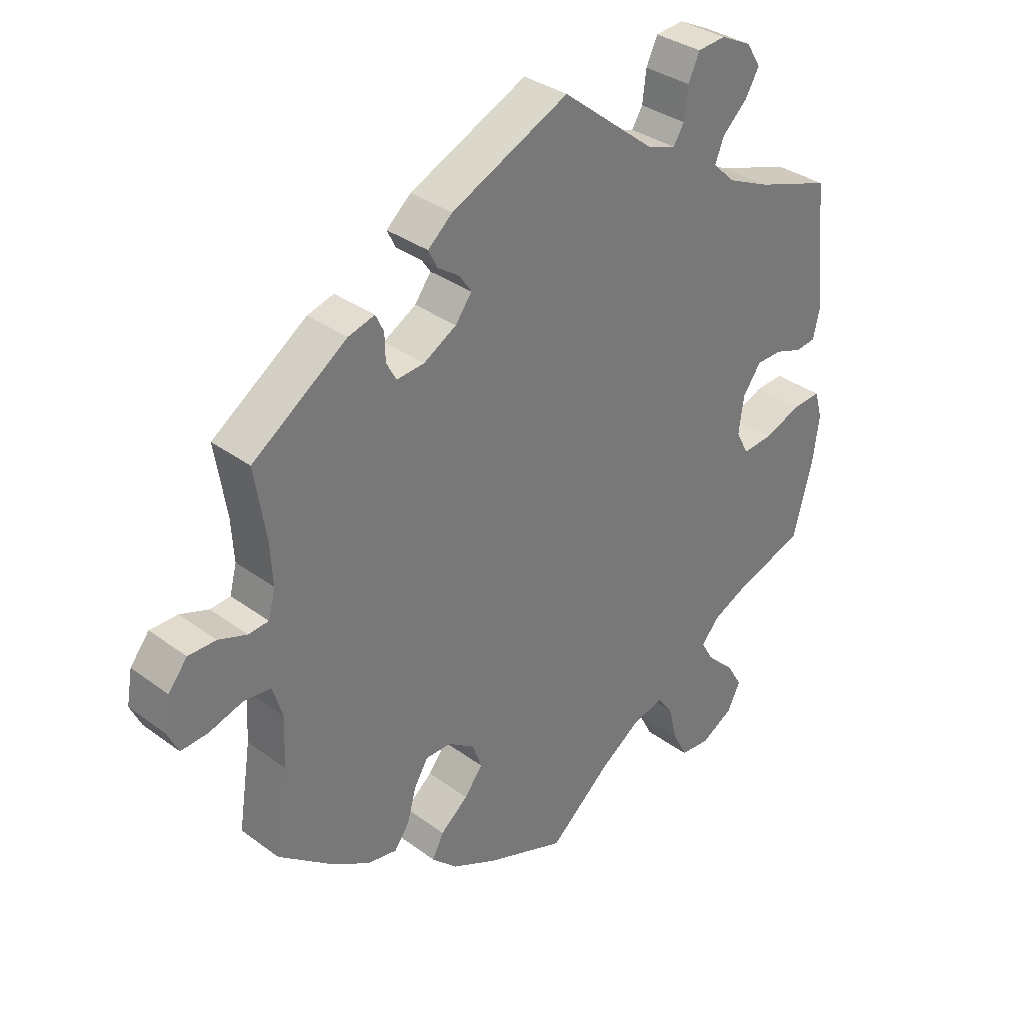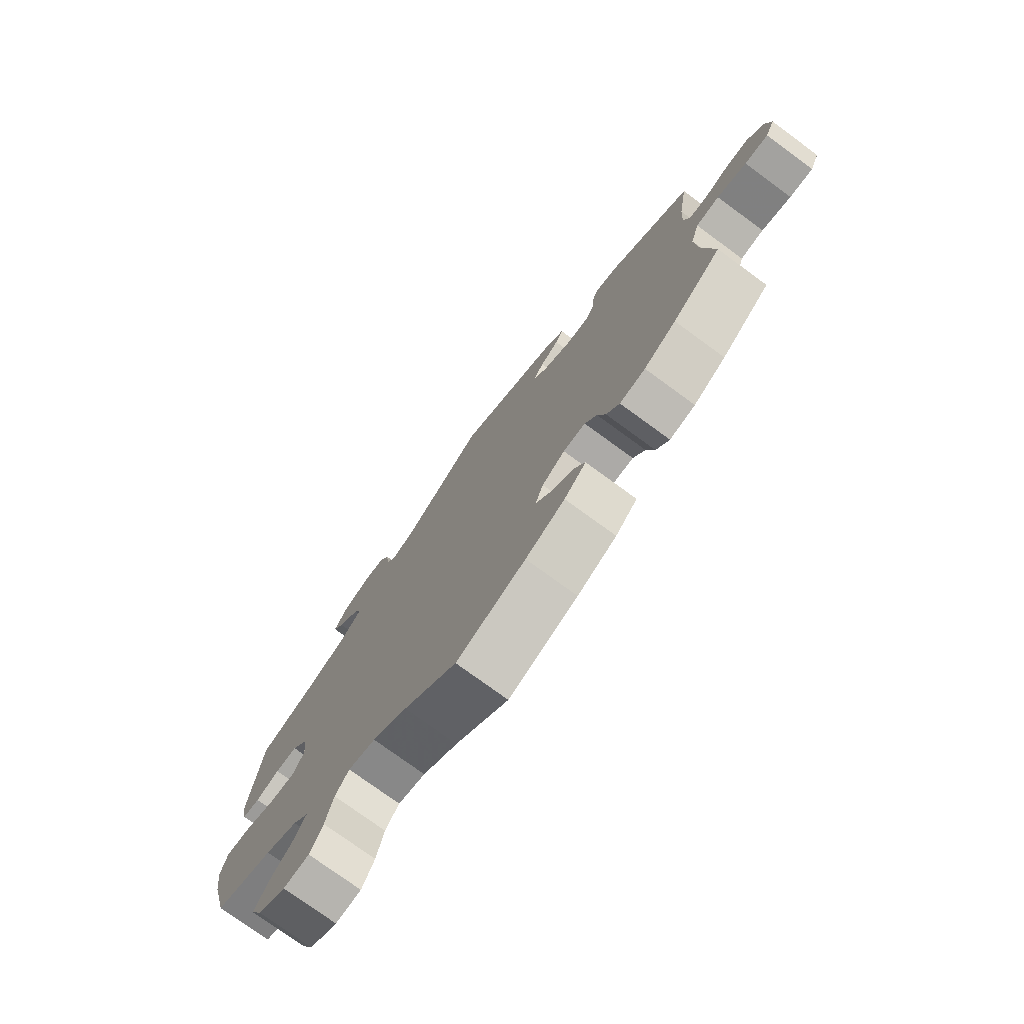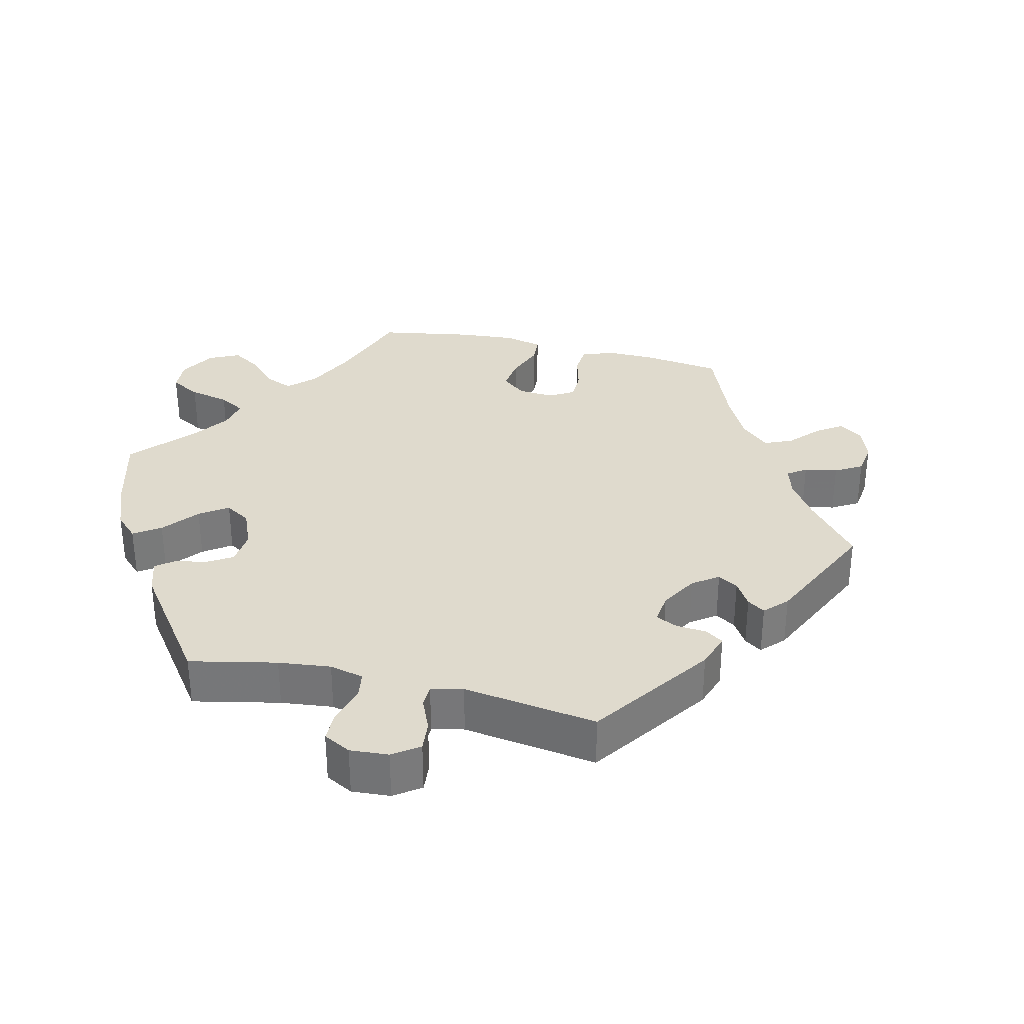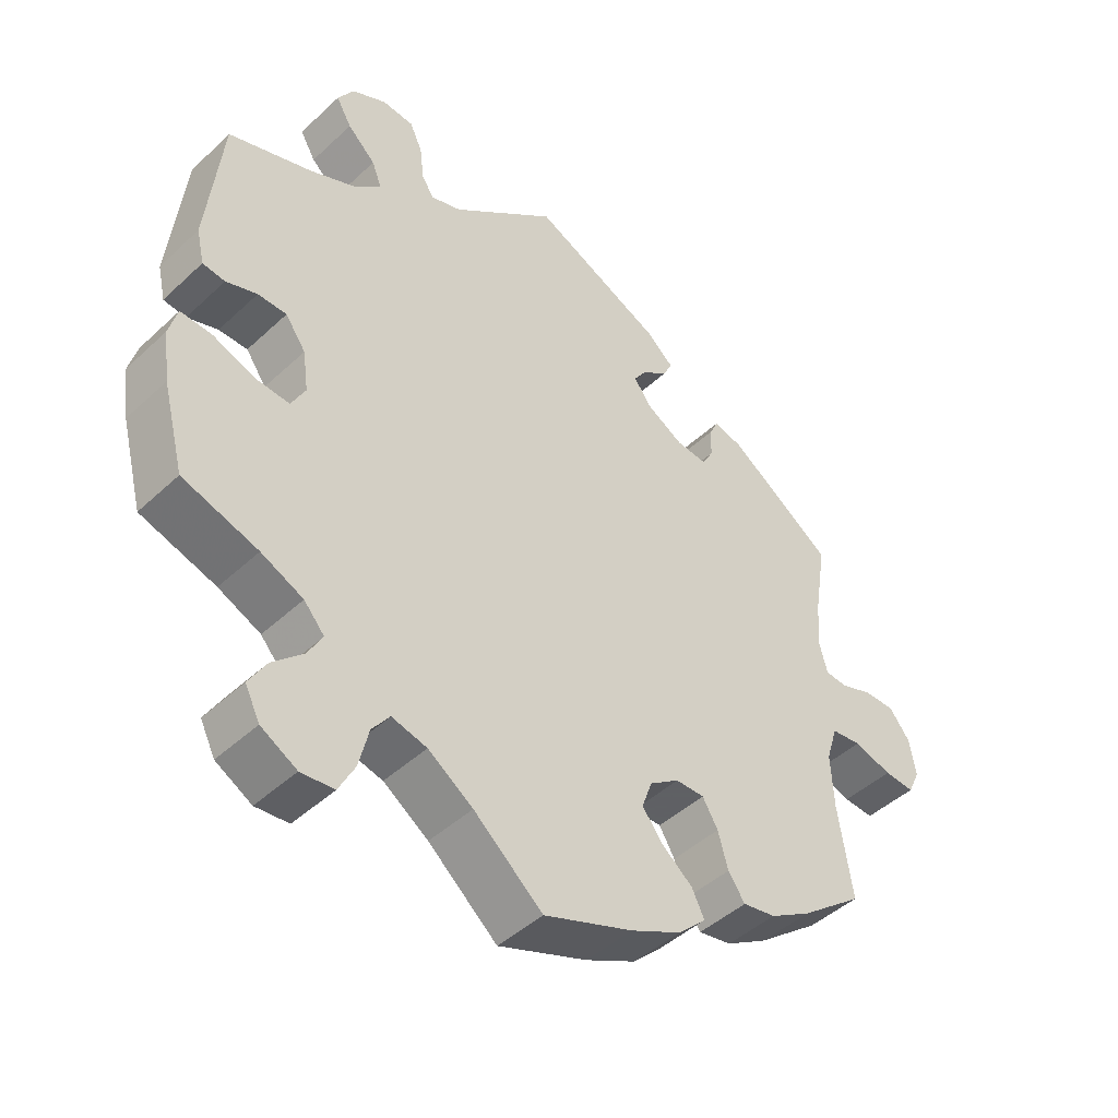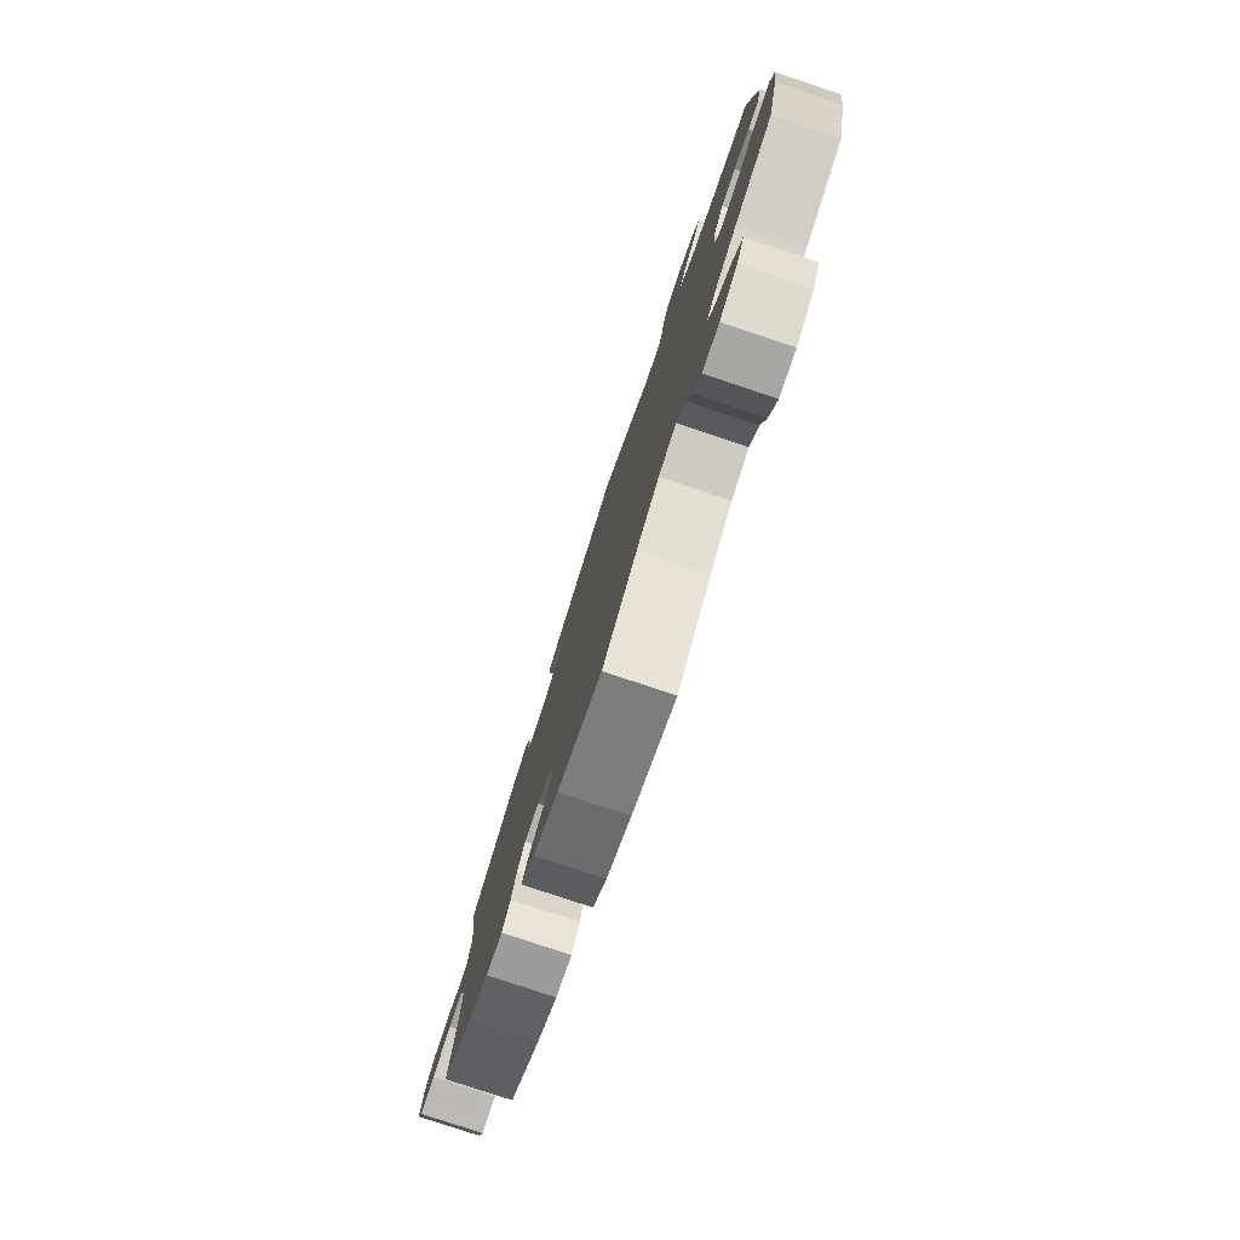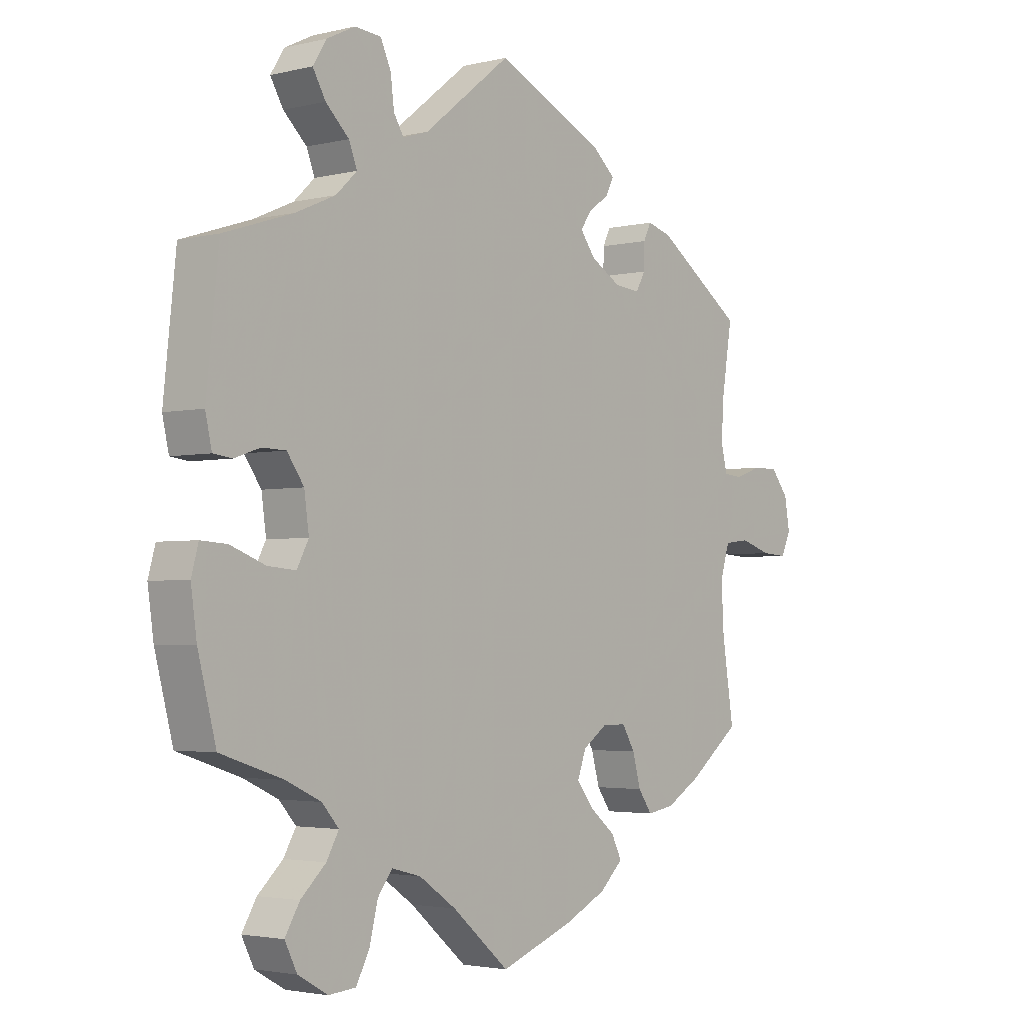
<metadata>
{"format":"obj","ext":"obj","renderer":"f3d","projection":"perspective","resolution":1024,"background":"white","views":[{"elev":33.8,"azim":135.0,"up":"+Z"},{"elev":-76.1,"azim":53.8,"up":"+Z"},{"elev":32.7,"azim":-16.7,"up":"+Y"},{"elev":-45.3,"azim":-43.1,"up":"+Z"},{"elev":-79.4,"azim":-108.4,"up":"+Z"},{"elev":-2.9,"azim":-50.4,"up":"+Z"}]}
</metadata>
<code>
v 0.483 0.07 0.179
v 0.479 0.07 0.113
v 0.49 0.07 0.07
v 0.522 0.07 0.067
v 0.567 0.07 0.083
v 0.611 0.07 0.083
v 0.641 0.07 0.045
v 0.65 0.07 -0.007
v 0.633 0.07 -0.043
v 0.59 0.07 -0.04
v 0.536 0.07 -0.023
v 0.493 0.07 -0.028
v 0.477 0.07 -0.08
v 0.481 0.07 -0.157
v 0.501 0.07 -0.288
v 0.412 0.07 -0.357
v 0.353 0.07 -0.392
v 0.306 0.07 -0.4
v 0.282 0.07 -0.366
v 0.268 0.07 -0.315
v 0.246 0.07 -0.278
v 0.205 0.07 -0.278
v 0.163 0.07 -0.307
v 0.148 0.07 -0.348
v 0.177 0.07 -0.386
v 0.221 0.07 -0.422
v 0.239 0.07 -0.458
v 0.199 0.07 -0.496
v 0.127 0.07 -0.531
v 0 0.07 -0.578
v -0.098 0.07 -0.494
v -0.162 0.07 -0.45
v -0.212 0.07 -0.437
v -0.237 0.07 -0.47
v -0.251 0.07 -0.527
v -0.274 0.07 -0.571
v -0.321 0.07 -0.575
v -0.372 0.07 -0.546
v -0.393 0.07 -0.504
v -0.368 0.07 -0.462
v -0.325 0.07 -0.422
v -0.304 0.07 -0.385
v -0.333 0.07 -0.352
v -0.393 0.07 -0.324
v -0.5 0.07 -0.289
v -0.531 0.07 -0.17
v -0.541 0.07 -0.099
v -0.529 0.07 -0.055
v -0.484 0.07 -0.058
v -0.424 0.07 -0.081
v -0.376 0.07 -0.085
v -0.356 0.07 -0.047
v -0.364 0.07 0.011
v -0.393 0.07 0.052
v -0.434 0.07 0.053
v -0.478 0.07 0.038
v -0.51 0.07 0.042
v -0.521 0.07 0.091
v -0.5 0.07 0.289
v -0.381 0.07 0.328
v -0.313 0.07 0.358
v -0.277 0.07 0.392
v -0.291 0.07 0.428
v -0.331 0.07 0.466
v -0.353 0.07 0.504
v -0.33 0.07 0.541
v -0.281 0.07 0.565
v -0.236 0.07 0.561
v -0.218 0.07 0.522
v -0.212 0.07 0.473
v -0.195 0.07 0.445
v -0.151 0.07 0.459
v -0.001 0.07 0.578
v 0.186 0.07 0.491
v 0.225 0.07 0.457
v 0.211 0.07 0.429
v 0.176 0.07 0.405
v 0.157 0.07 0.377
v 0.183 0.07 0.342
v 0.235 0.07 0.312
v 0.279 0.07 0.308
v 0.295 0.07 0.337
v 0.296 0.07 0.379
v 0.309 0.07 0.406
v 0.351 0.07 0.394
v 0.501 0.07 0.29
v 0.483 0 0.179
v 0.479 0 0.113
v 0.49 0 0.07
v 0.522 0 0.067
v 0.567 0 0.083
v 0.611 0 0.083
v 0.641 0 0.045
v 0.65 0 -0.007
v 0.633 0 -0.043
v 0.59 0 -0.04
v 0.536 0 -0.023
v 0.493 0 -0.028
v 0.477 0 -0.08
v 0.481 0 -0.157
v 0.501 0 -0.288
v 0.412 0 -0.357
v 0.353 0 -0.392
v 0.306 0 -0.4
v 0.282 0 -0.366
v 0.268 0 -0.315
v 0.246 0 -0.278
v 0.205 0 -0.278
v 0.163 0 -0.307
v 0.148 0 -0.348
v 0.177 0 -0.386
v 0.221 0 -0.422
v 0.239 0 -0.458
v 0.199 0 -0.496
v 0.127 0 -0.531
v 0 0 -0.578
v -0.098 0 -0.494
v -0.162 0 -0.45
v -0.212 0 -0.437
v -0.237 0 -0.47
v -0.251 0 -0.527
v -0.274 0 -0.571
v -0.321 0 -0.575
v -0.372 0 -0.546
v -0.393 0 -0.504
v -0.368 0 -0.462
v -0.325 0 -0.422
v -0.304 0 -0.385
v -0.333 0 -0.352
v -0.393 0 -0.324
v -0.5 0 -0.289
v -0.531 0 -0.17
v -0.541 0 -0.099
v -0.529 0 -0.055
v -0.484 0 -0.058
v -0.424 0 -0.081
v -0.376 0 -0.085
v -0.356 0 -0.047
v -0.364 0 0.011
v -0.393 0 0.052
v -0.434 0 0.053
v -0.478 0 0.038
v -0.51 0 0.042
v -0.521 0 0.091
v -0.5 0 0.289
v -0.381 0 0.328
v -0.313 0 0.358
v -0.277 0 0.392
v -0.291 0 0.428
v -0.331 0 0.466
v -0.353 0 0.504
v -0.33 0 0.541
v -0.281 0 0.565
v -0.236 0 0.561
v -0.218 0 0.522
v -0.212 0 0.473
v -0.195 0 0.445
v -0.151 0 0.459
v -0.001 0 0.578
v 0.186 0 0.491
v 0.225 0 0.457
v 0.211 0 0.429
v 0.176 0 0.405
v 0.157 0 0.377
v 0.183 0 0.342
v 0.235 0 0.312
v 0.279 0 0.308
v 0.295 0 0.337
v 0.296 0 0.379
v 0.309 0 0.406
v 0.351 0 0.394
v 0.501 0 0.29
f 85 86 1
f 82 83 84 85
f 81 82 85 1
f 80 81 1 2
f 79 80 2 3
f 74 75 76 77
f 72 73 74 77
f 71 72 77 78
f 67 68 69 70
f 67 70 71
f 66 67 71
f 63 64 65 66
f 62 63 66 71
f 61 62 71 78
f 57 58 59 60
f 55 56 57 60
f 54 55 60 61
f 53 54 61 78
f 47 48 49 50
f 47 50 51
f 44 45 46 47
f 43 44 47 51
f 42 43 51 52
f 38 39 40 41
f 38 41 42
f 37 38 42
f 34 35 36 37
f 33 34 37 42
f 32 33 42 52
f 28 29 30 31
f 25 26 27 28
f 24 25 28 31
f 23 24 31 32
f 17 18 19 20
f 17 20 21
f 14 15 16 17
f 13 14 17 21
f 12 13 21 22
f 8 9 10 11
f 8 11 12
f 7 8 12
f 4 5 6 7
f 3 4 7 12
f 79 3 12 22
f 52 53 78 79
f 32 52 79
f 22 23 32 79
f 87 172 171
f 171 170 169 168
f 87 171 168 167
f 88 87 167 166
f 89 88 166 165
f 163 162 161 160
f 163 160 159 158
f 164 163 158 157
f 156 155 154 153
f 157 156 153
f 157 153 152
f 152 151 150 149
f 157 152 149 148
f 164 157 148 147
f 146 145 144 143
f 146 143 142 141
f 147 146 141 140
f 164 147 140 139
f 136 135 134 133
f 137 136 133
f 133 132 131 130
f 137 133 130 129
f 138 137 129 128
f 127 126 125 124
f 128 127 124
f 128 124 123
f 123 122 121 120
f 128 123 120 119
f 138 128 119 118
f 117 116 115 114
f 114 113 112 111
f 117 114 111 110
f 118 117 110 109
f 106 105 104 103
f 107 106 103
f 103 102 101 100
f 107 103 100 99
f 108 107 99 98
f 97 96 95 94
f 98 97 94
f 98 94 93
f 93 92 91 90
f 98 93 90 89
f 108 98 89 165
f 165 164 139 138
f 165 138 118
f 165 118 109 108
f 1 87 88 2
f 2 88 89 3
f 3 89 90 4
f 4 90 91 5
f 5 91 92 6
f 6 92 93 7
f 7 93 94 8
f 8 94 95 9
f 9 95 96 10
f 10 96 97 11
f 11 97 98 12
f 12 98 99 13
f 13 99 100 14
f 14 100 101 15
f 15 101 102 16
f 16 102 103 17
f 17 103 104 18
f 18 104 105 19
f 19 105 106 20
f 20 106 107 21
f 21 107 108 22
f 22 108 109 23
f 23 109 110 24
f 24 110 111 25
f 25 111 112 26
f 26 112 113 27
f 27 113 114 28
f 28 114 115 29
f 29 115 116 30
f 30 116 117 31
f 31 117 118 32
f 32 118 119 33
f 33 119 120 34
f 34 120 121 35
f 35 121 122 36
f 36 122 123 37
f 37 123 124 38
f 38 124 125 39
f 39 125 126 40
f 40 126 127 41
f 41 127 128 42
f 42 128 129 43
f 43 129 130 44
f 44 130 131 45
f 45 131 132 46
f 46 132 133 47
f 47 133 134 48
f 48 134 135 49
f 49 135 136 50
f 50 136 137 51
f 51 137 138 52
f 52 138 139 53
f 53 139 140 54
f 54 140 141 55
f 55 141 142 56
f 56 142 143 57
f 57 143 144 58
f 58 144 145 59
f 59 145 146 60
f 60 146 147 61
f 61 147 148 62
f 62 148 149 63
f 63 149 150 64
f 64 150 151 65
f 65 151 152 66
f 66 152 153 67
f 67 153 154 68
f 68 154 155 69
f 69 155 156 70
f 70 156 157 71
f 71 157 158 72
f 72 158 159 73
f 73 159 160 74
f 74 160 161 75
f 75 161 162 76
f 76 162 163 77
f 77 163 164 78
f 78 164 165 79
f 79 165 166 80
f 80 166 167 81
f 81 167 168 82
f 82 168 169 83
f 83 169 170 84
f 84 170 171 85
f 85 171 172 86
f 86 172 87 1

</code>
